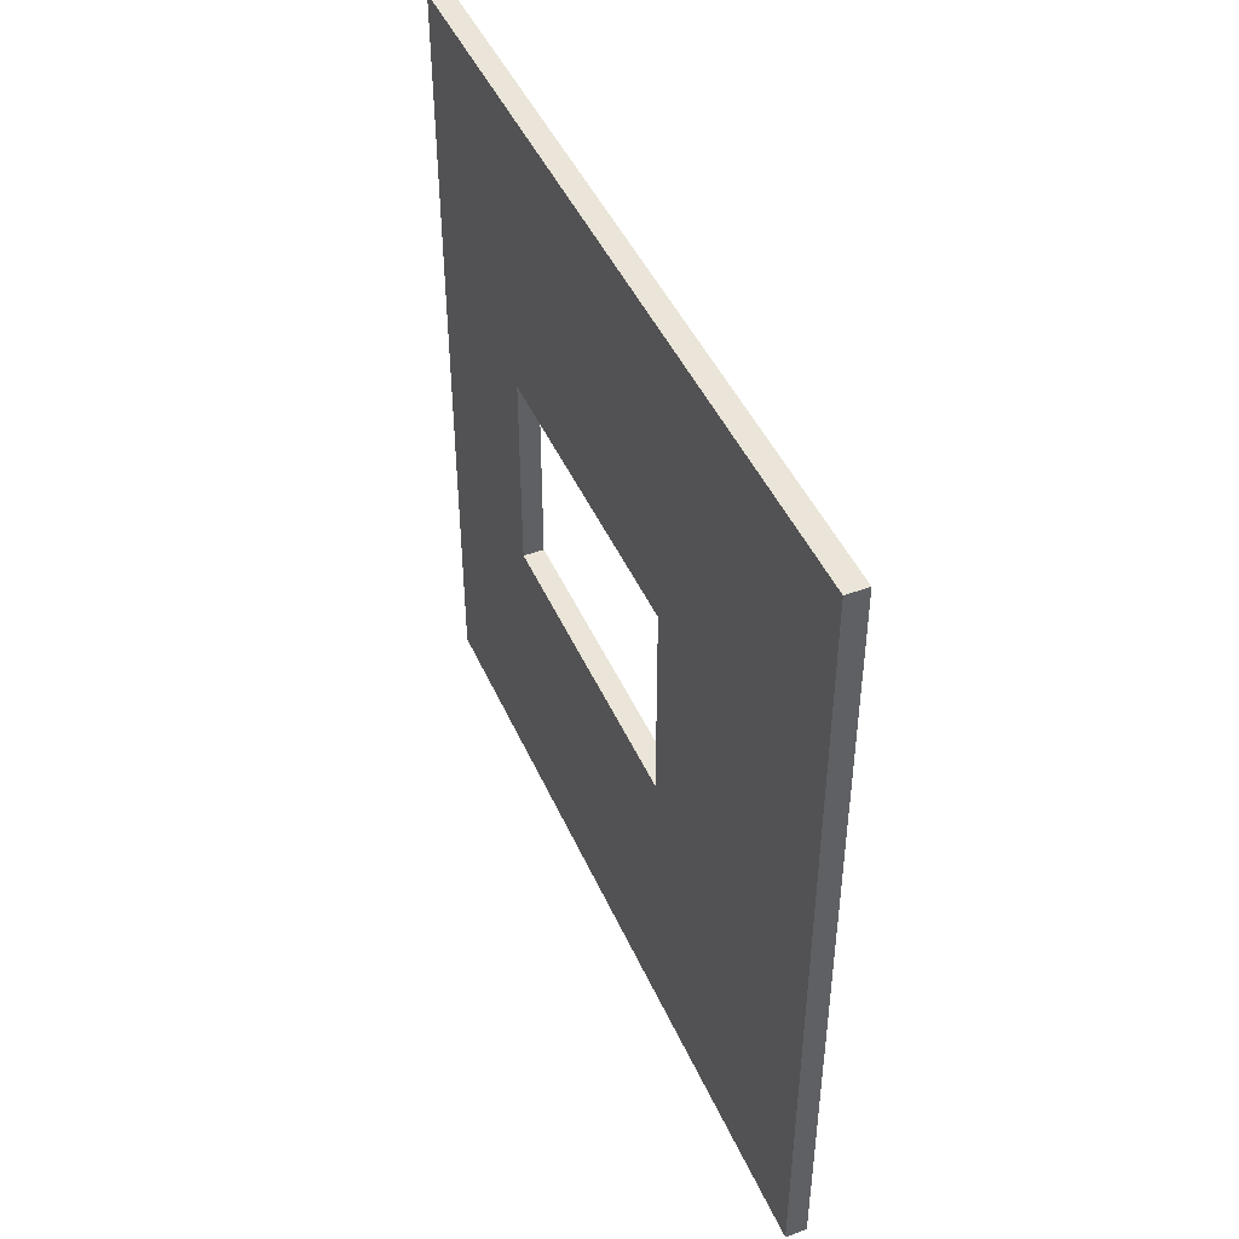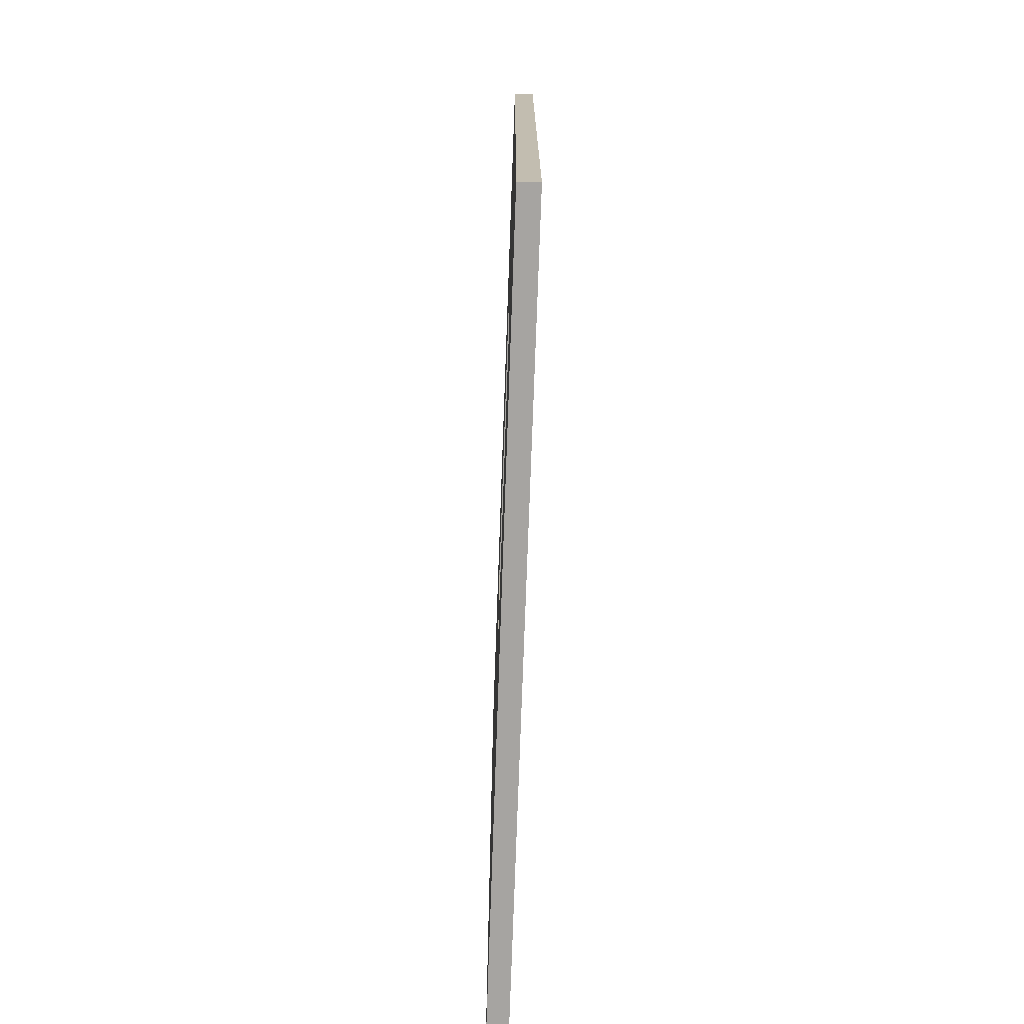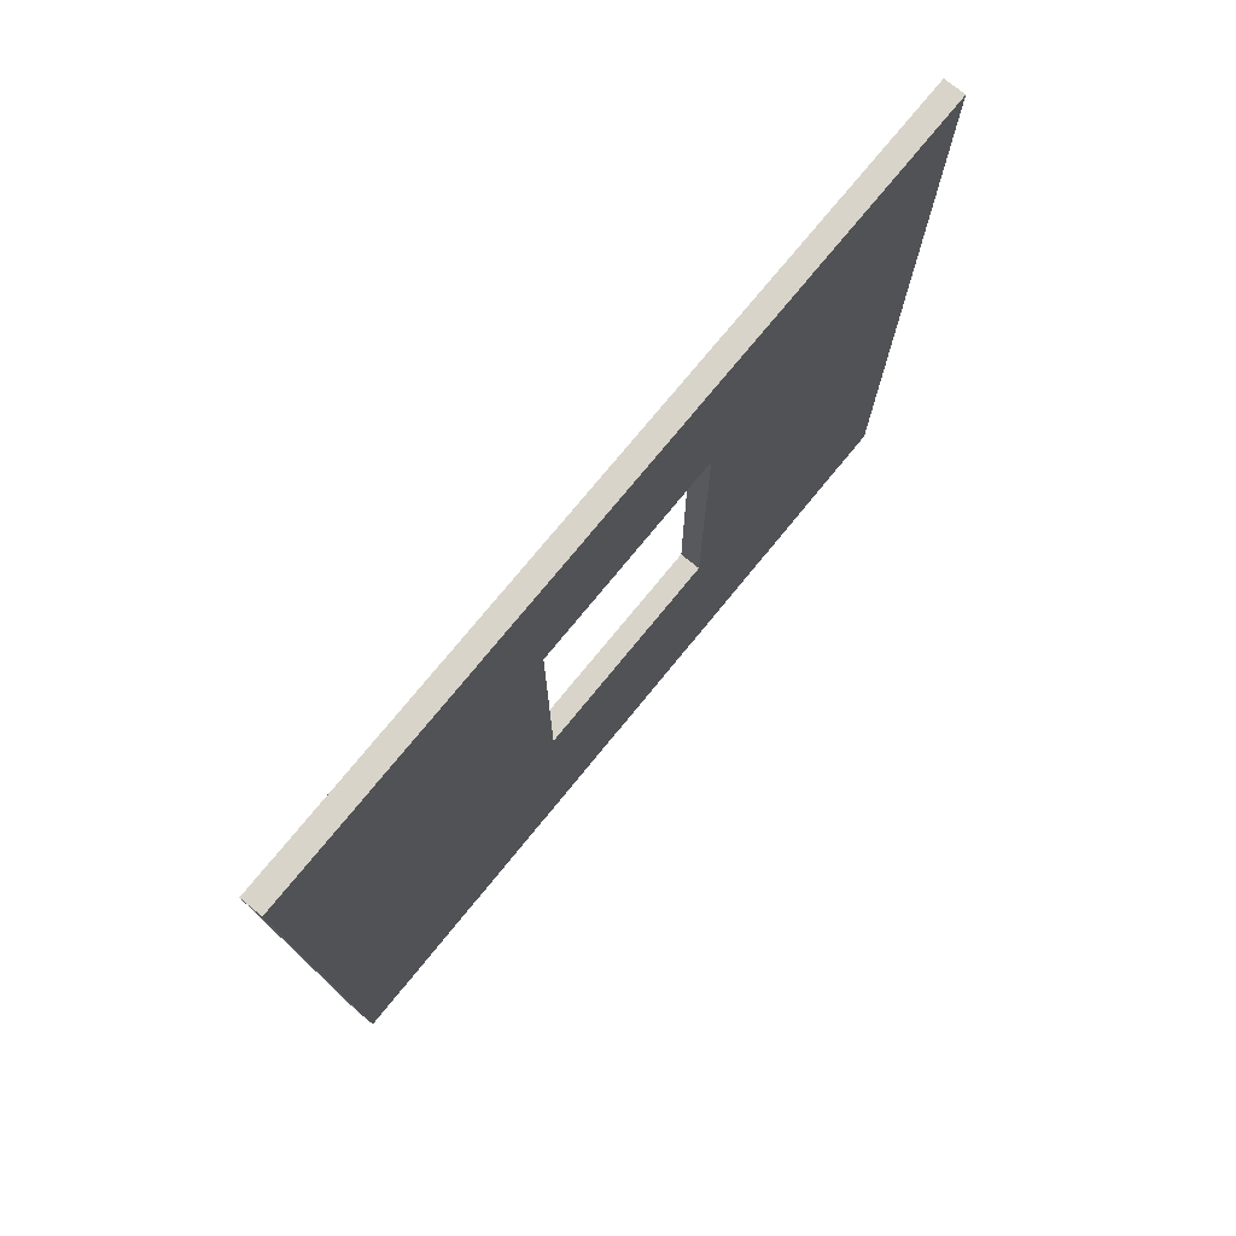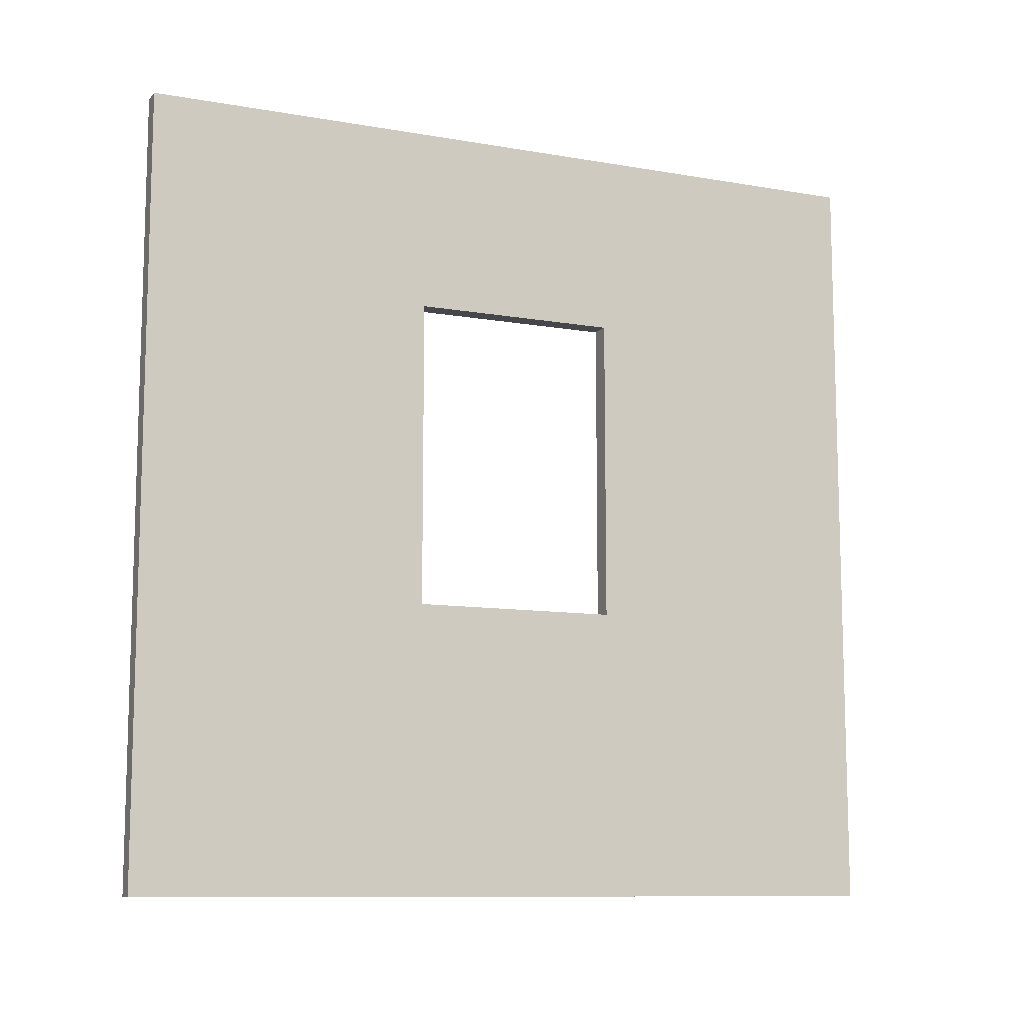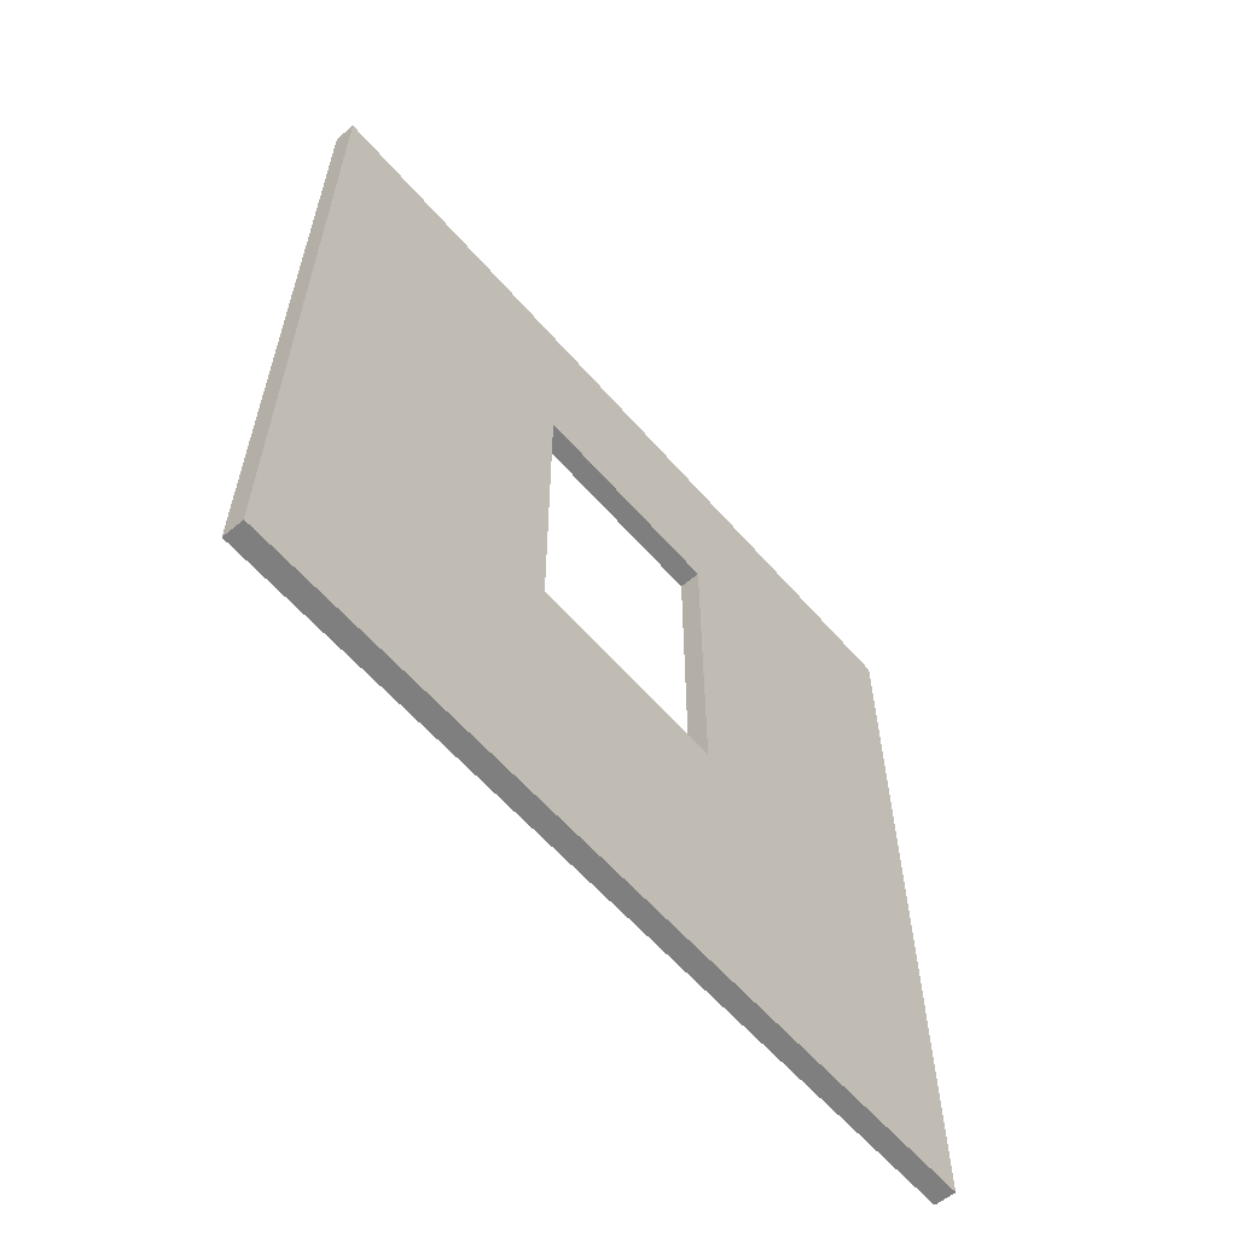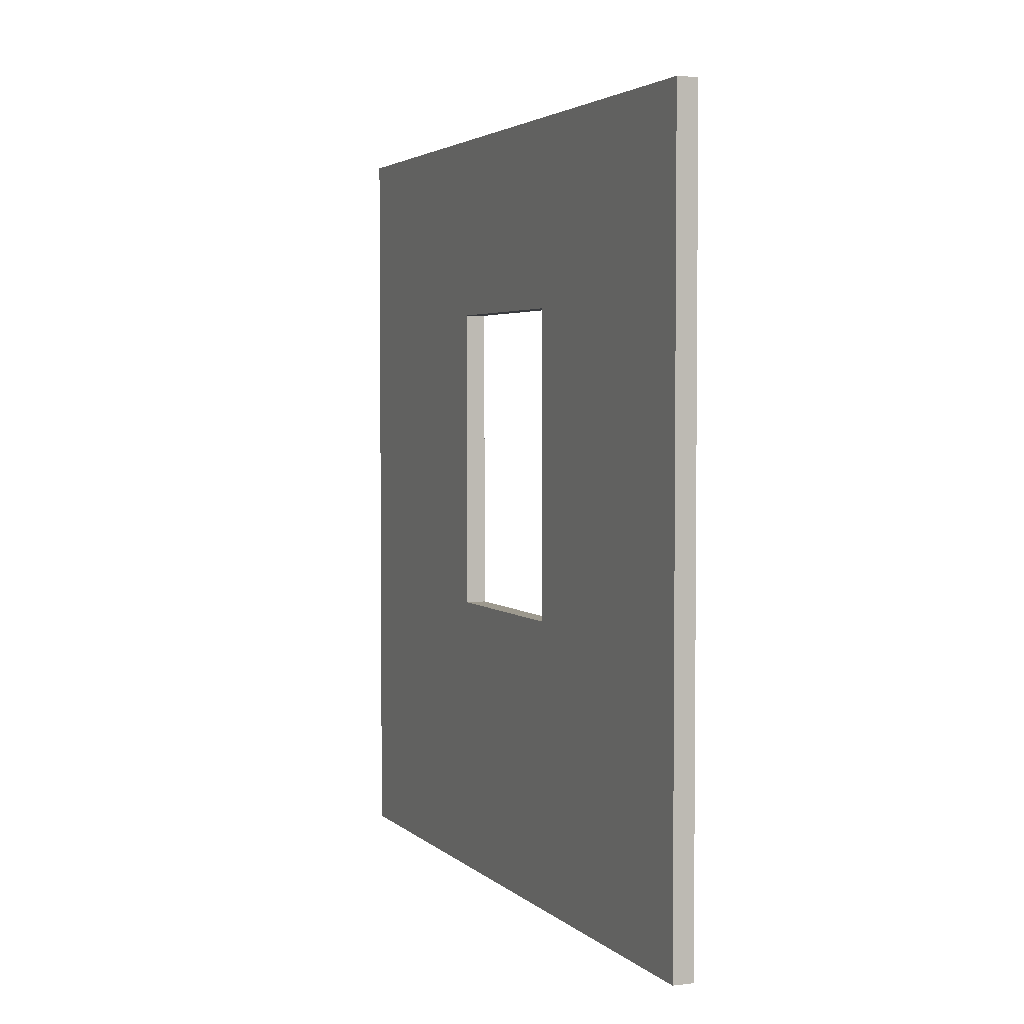
<metadata>
{"format":"obj","ext":"obj","renderer":"f3d","projection":"perspective","resolution":1024,"background":"white","views":[{"elev":45.4,"azim":-23.0,"up":"+Z"},{"elev":-73.5,"azim":178.0,"up":"+Z"},{"elev":75.5,"azim":39.3,"up":"+Y"},{"elev":-10.4,"azim":66.3,"up":"+Y"},{"elev":-59.8,"azim":40.7,"up":"+Y"},{"elev":3.3,"azim":-22.4,"up":"+Y"}]}
</metadata>
<code>
o
v -2 0.1 1.9
v -2 0.1 -1.9
v -2 1.5 0.5
v -2 1.5 -0.5
v -2 3 0.5
v -2 3 -0.5
v -2 3.9 1.9
v -2 3.9 -1.9
v -1.9 0.1 1.9
v -1.9 0.1 -1.9
v -1.9 1.5 0.5
v -1.9 1.5 -0.5
v -1.9 3 0.5
v -1.9 3 -0.5
v -1.9 3.9 1.9
v -1.9 3.9 -1.9
v -2 0.1 1.9
v -2 3.9 1.9
v -1.9 0.1 1.9
v -1.9 3.9 1.9
v -2 1.5 -0.5
v -2 3 -0.5
v -1.9 1.5 -0.5
v -1.9 3 -0.5
v -2 1.5 0.5
v -2 3 0.5
v -1.9 1.5 0.5
v -1.9 3 0.5
v -2 0.1 -1.9
v -2 3.9 -1.9
v -1.9 0.1 -1.9
v -1.9 3.9 -1.9
v -2 0.1 1.9
v -1.9 0.1 1.9
v -2 0.1 -1.9
v -1.9 0.1 -1.9
v -2 3 0.5
v -1.9 3 0.5
v -2 3 -0.5
v -1.9 3 -0.5
v -2 1.5 0.5
v -1.9 1.5 0.5
v -2 1.5 -0.5
v -1.9 1.5 -0.5
v -2 3.9 1.9
v -1.9 3.9 1.9
v -2 3.9 -1.9
v -1.9 3.9 -1.9
f 3 2 1
f 4 2 3
f 5 3 1
f 6 2 4
f 7 5 1
f 7 6 5
f 8 2 6
f 8 6 7
f 9 10 11
f 11 10 12
f 9 11 13
f 12 10 14
f 9 13 15
f 13 14 15
f 14 10 16
f 15 14 16
f 19 18 17
f 20 18 19
f 23 22 21
f 24 22 23
f 25 26 27
f 27 26 28
f 29 30 31
f 31 30 32
f 35 34 33
f 36 34 35
f 39 38 37
f 40 38 39
f 41 42 43
f 43 42 44
f 45 46 47
f 47 46 48

</code>
